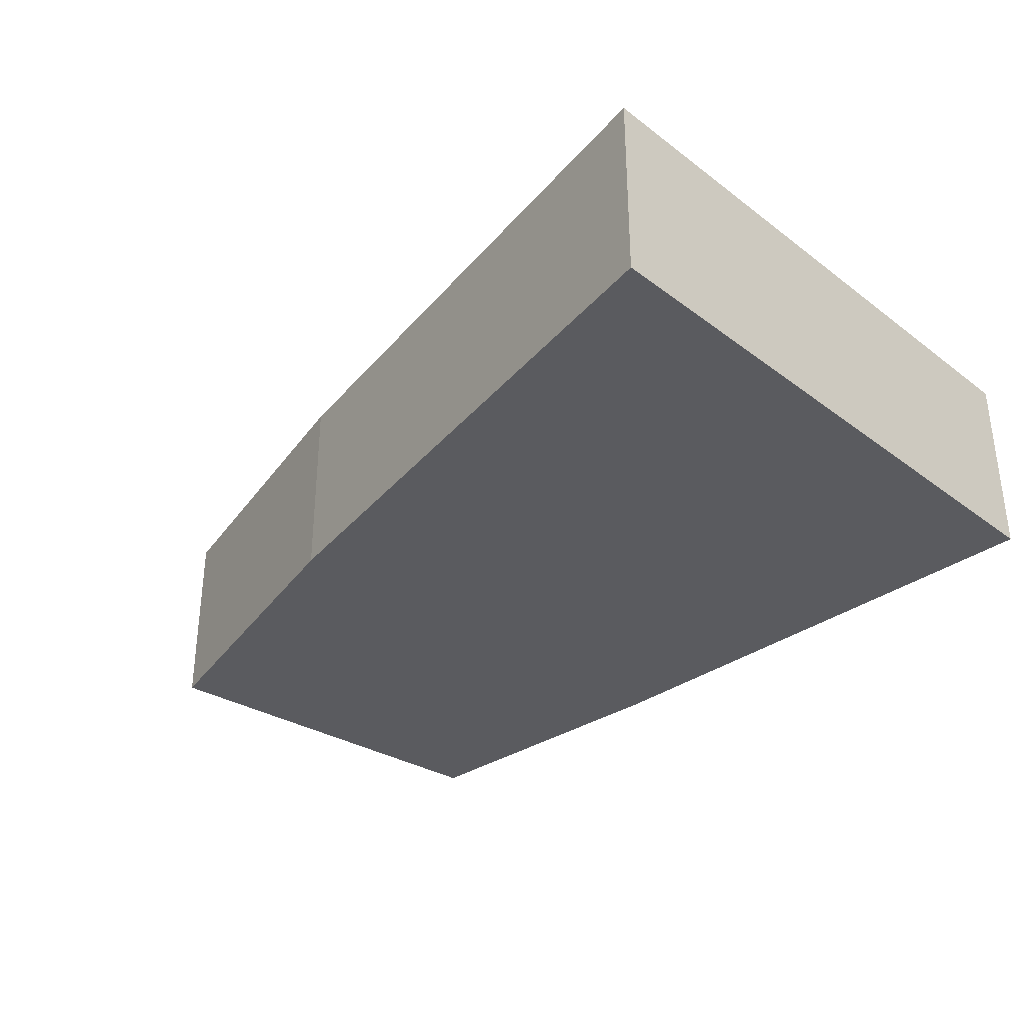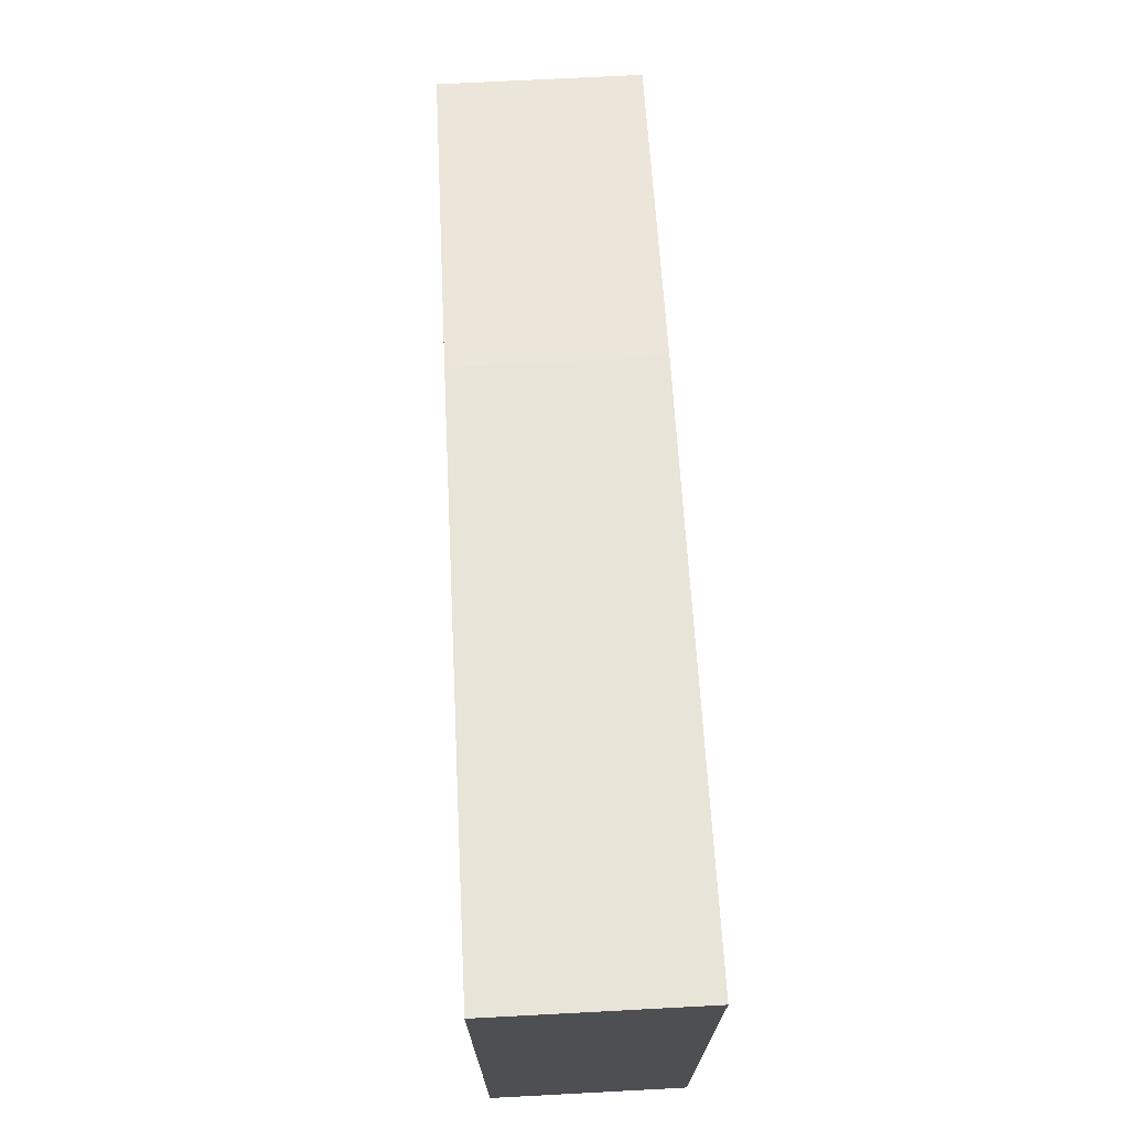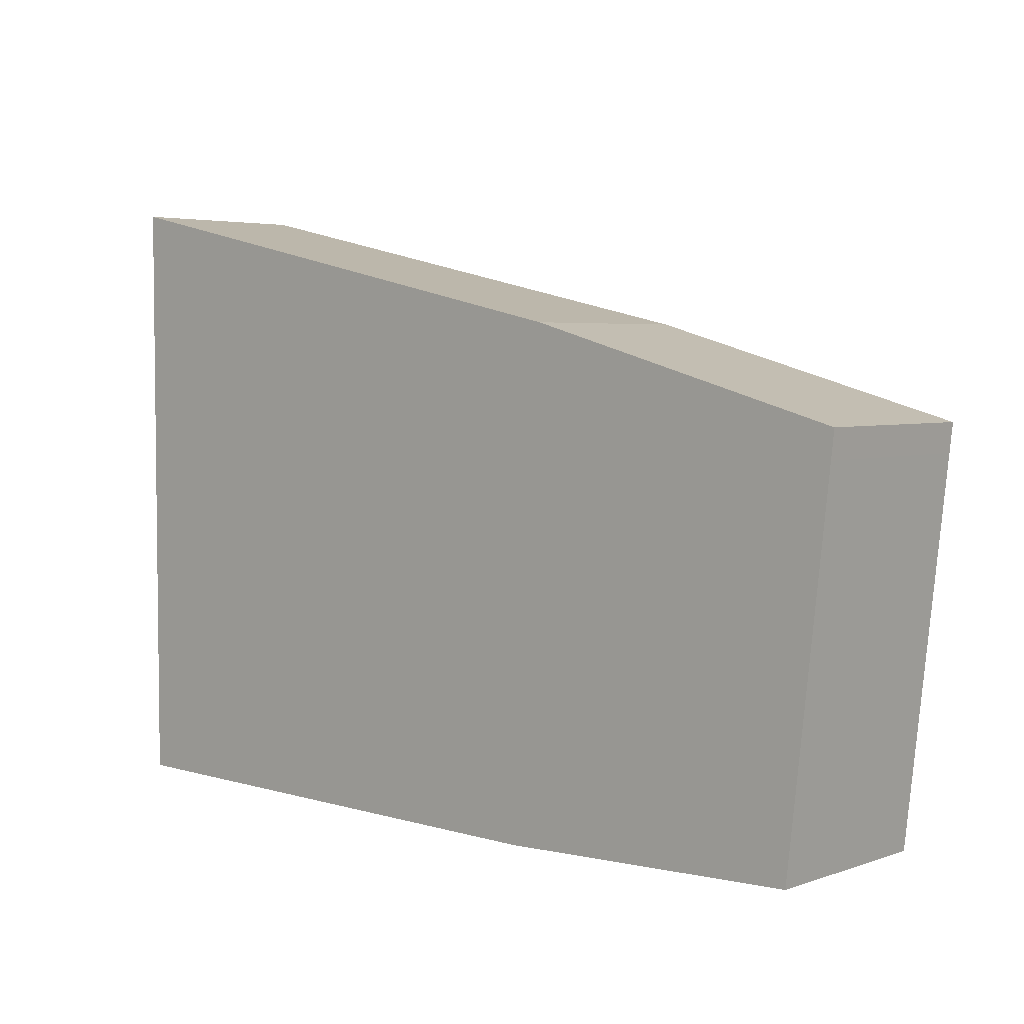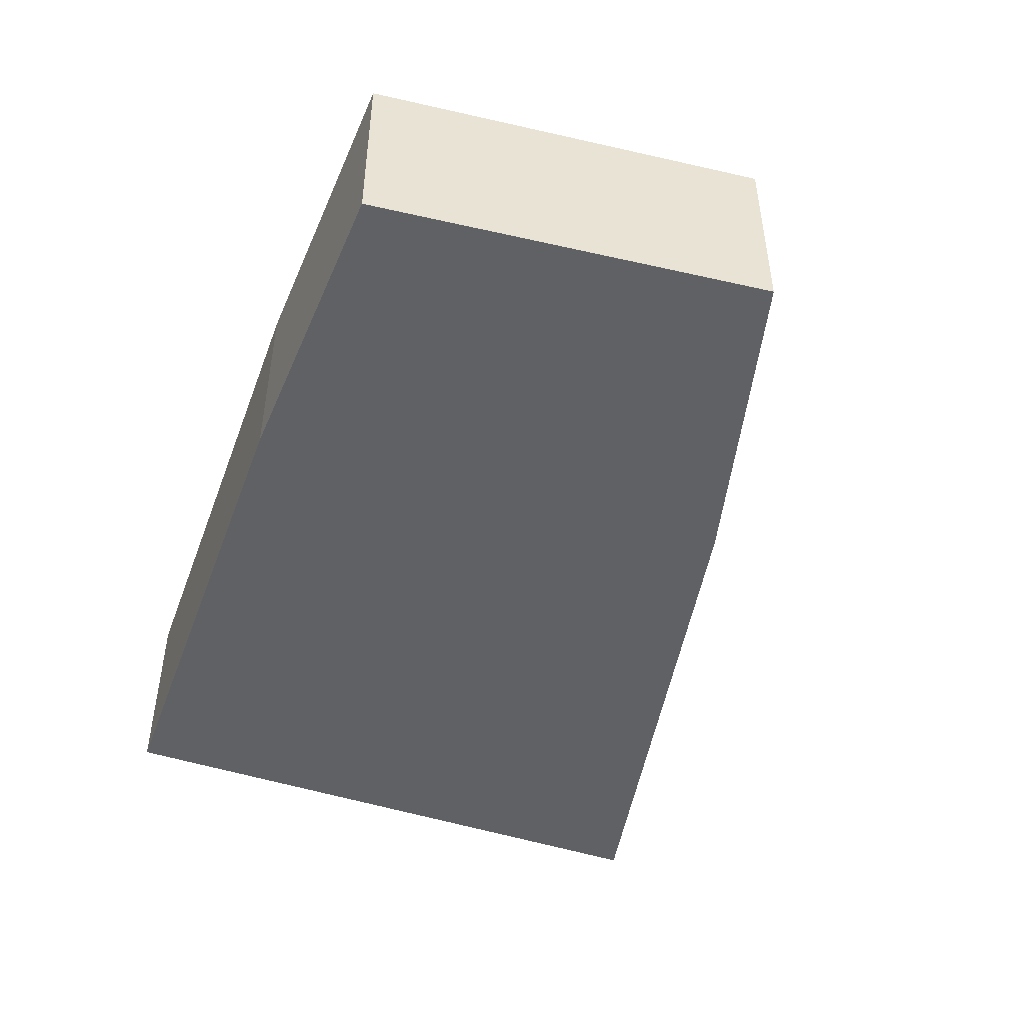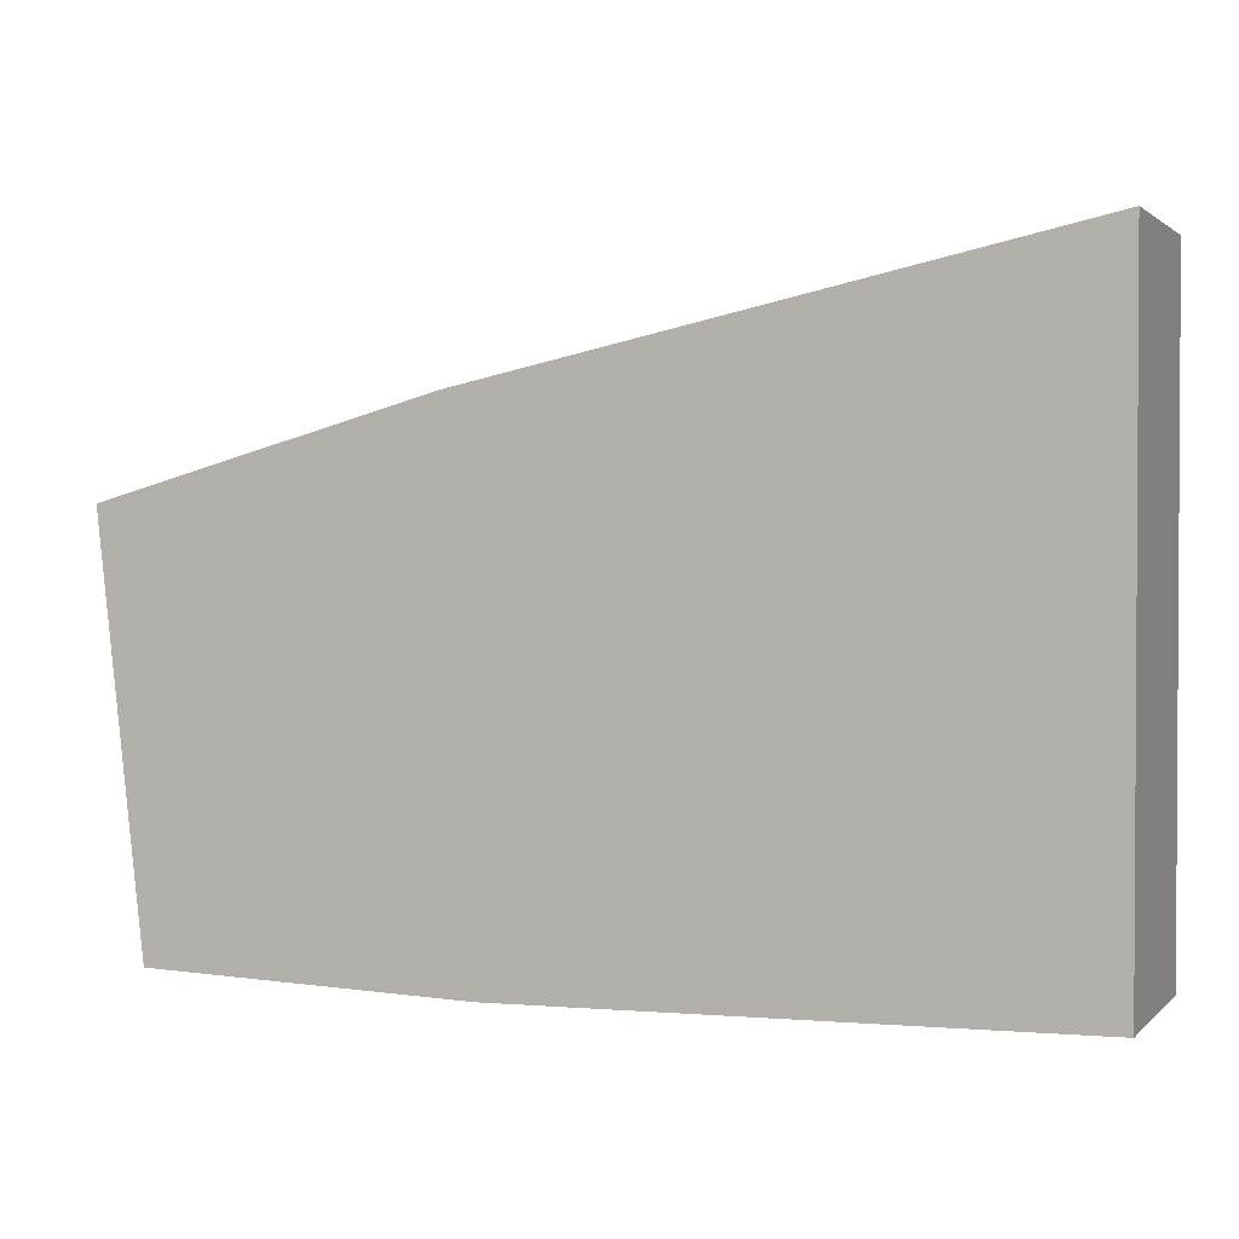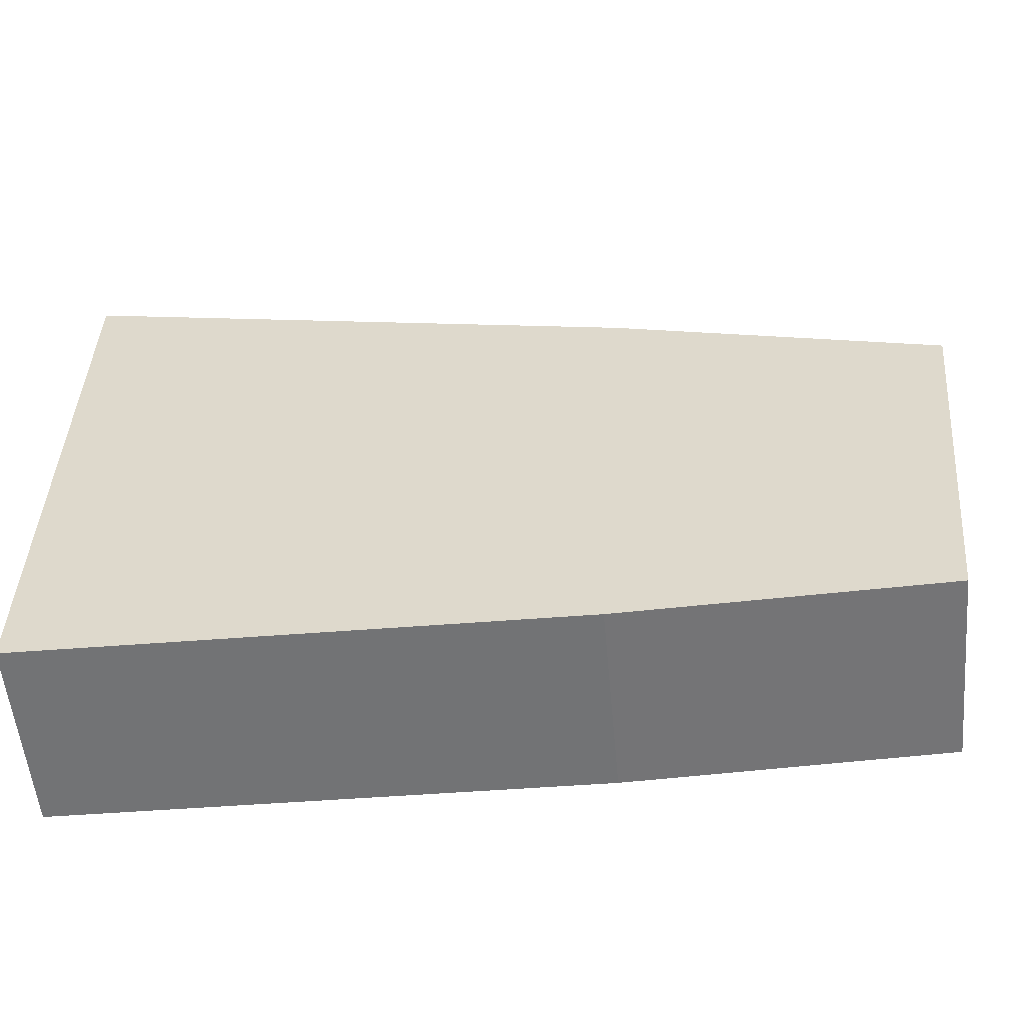
<metadata>
{"format":"obj","ext":"obj","renderer":"f3d","projection":"perspective","resolution":1024,"background":"white","views":[{"elev":-33.3,"azim":44.2,"up":"+Y"},{"elev":71.8,"azim":87.0,"up":"+Z"},{"elev":4.2,"azim":-138.2,"up":"+Z"},{"elev":-46.5,"azim":-110.9,"up":"+Y"},{"elev":1.7,"azim":21.3,"up":"+Z"},{"elev":-55.9,"azim":-174.7,"up":"+Z"}]}
</metadata>
<code>
v  0.04 2.472 -0.358
v  4.589 2.472 -5.236
v  0.573 2.472 -5.113
v  0 2.472 1.514e-16
v  0.04 2.472 0.011
v  4.178 2.472 1.163
v  11.33 2.472 -5.13
v  11.2 2.472 2.678
v  11.44 2.472 -5.128
v  11.44 2.472 2.73
v  0.573 3.131e-16 -5.113
v  0.04 2.192e-17 -0.358
v  0 0 0
v  4.178 -7.121e-17 1.163
v  0.04 -6.736e-19 0.011
v  11.2 -1.64e-16 2.678
v  11.44 -1.672e-16 2.73
v  11.44 3.14e-16 -5.128
v  4.589 3.206e-16 -5.236
v  11.33 3.141e-16 -5.13
g defaultobject
f 1 2 3
f 2 1 4
f 2 4 5
f 2 5 6
f 2 6 7
f 7 6 8
f 7 8 9
f 9 8 10
f 11 1 3
f 1 11 12
f 1 12 4
f 4 12 13
f 13 5 4
f 5 13 6
f 6 13 14
f 14 13 15
f 14 8 6
f 8 14 16
f 8 16 10
f 10 16 17
f 17 9 10
f 9 17 18
f 19 3 2
f 3 19 11
f 18 7 9
f 7 18 2
f 2 18 19
f 19 18 20
f 16 18 17
f 18 16 14
f 18 14 20
f 20 14 19
f 19 14 15
f 19 15 11
f 11 15 13
f 11 13 12

</code>
